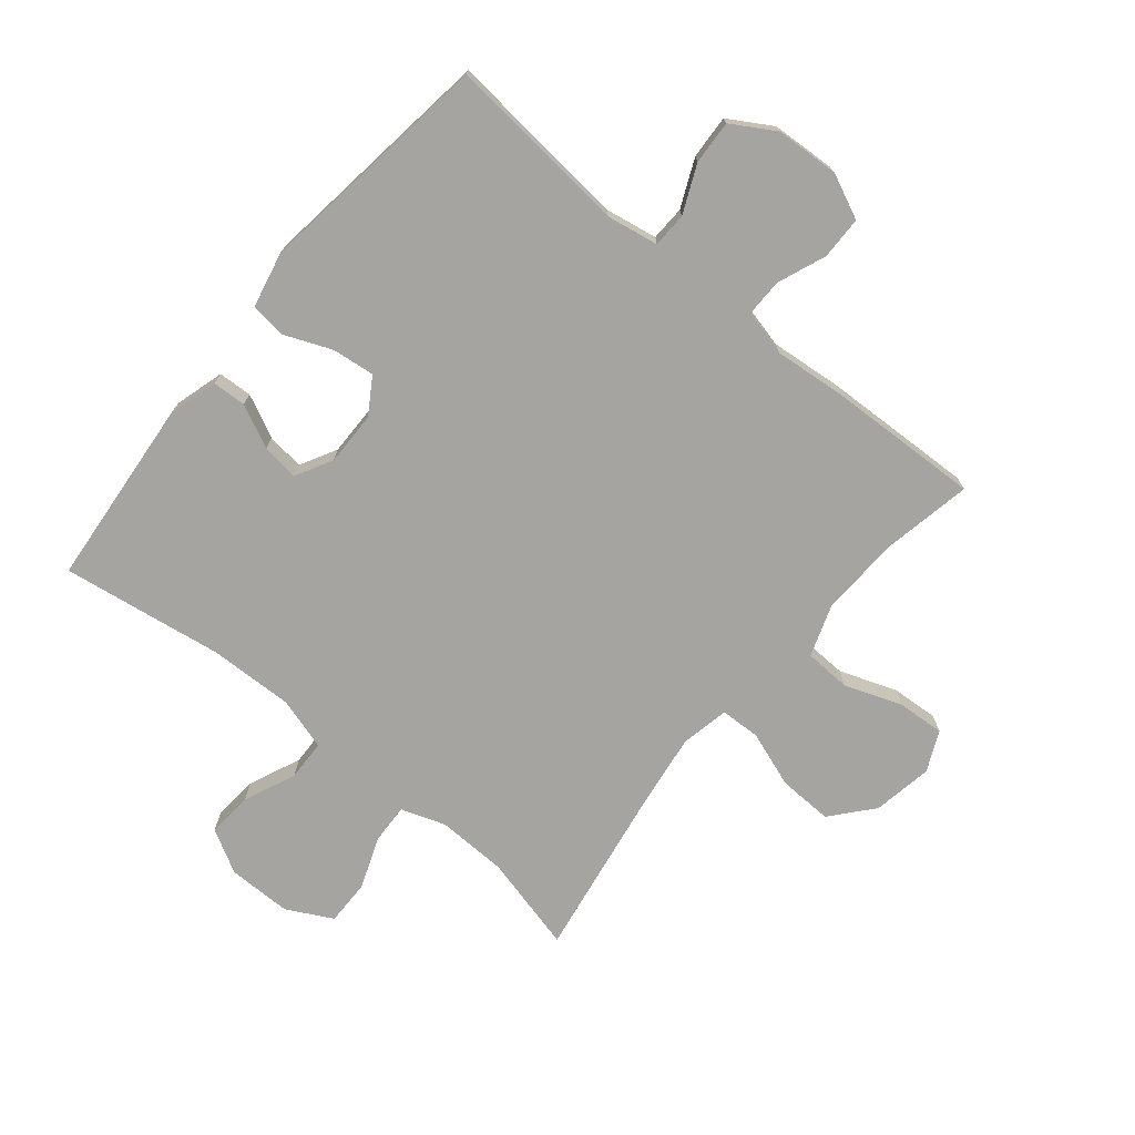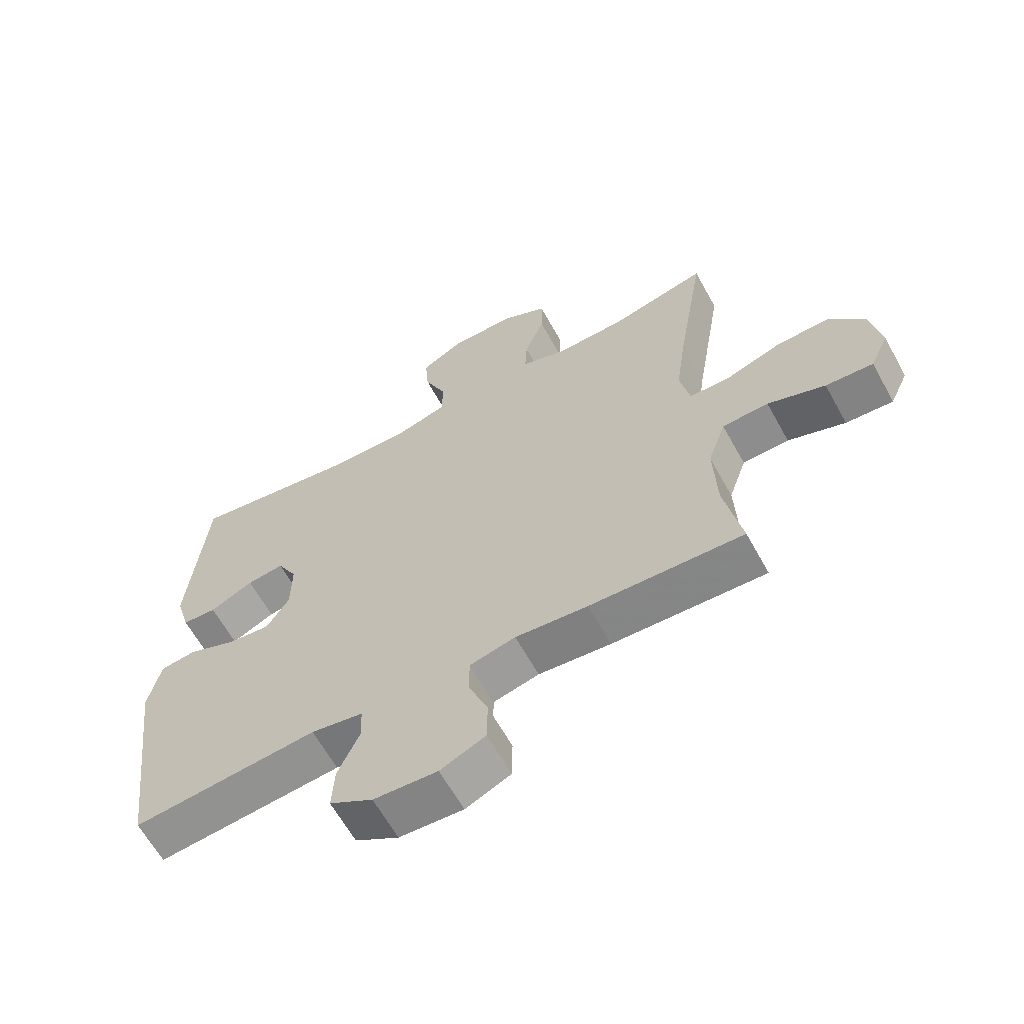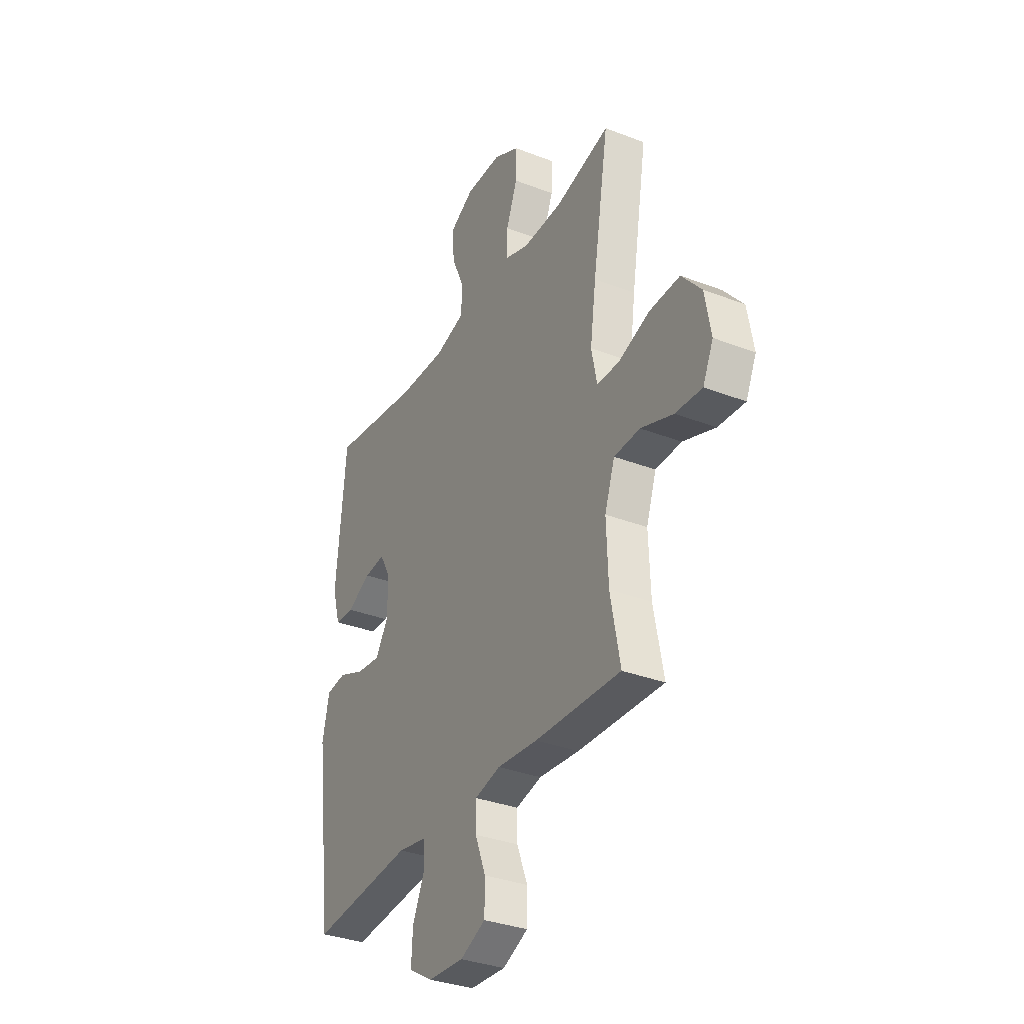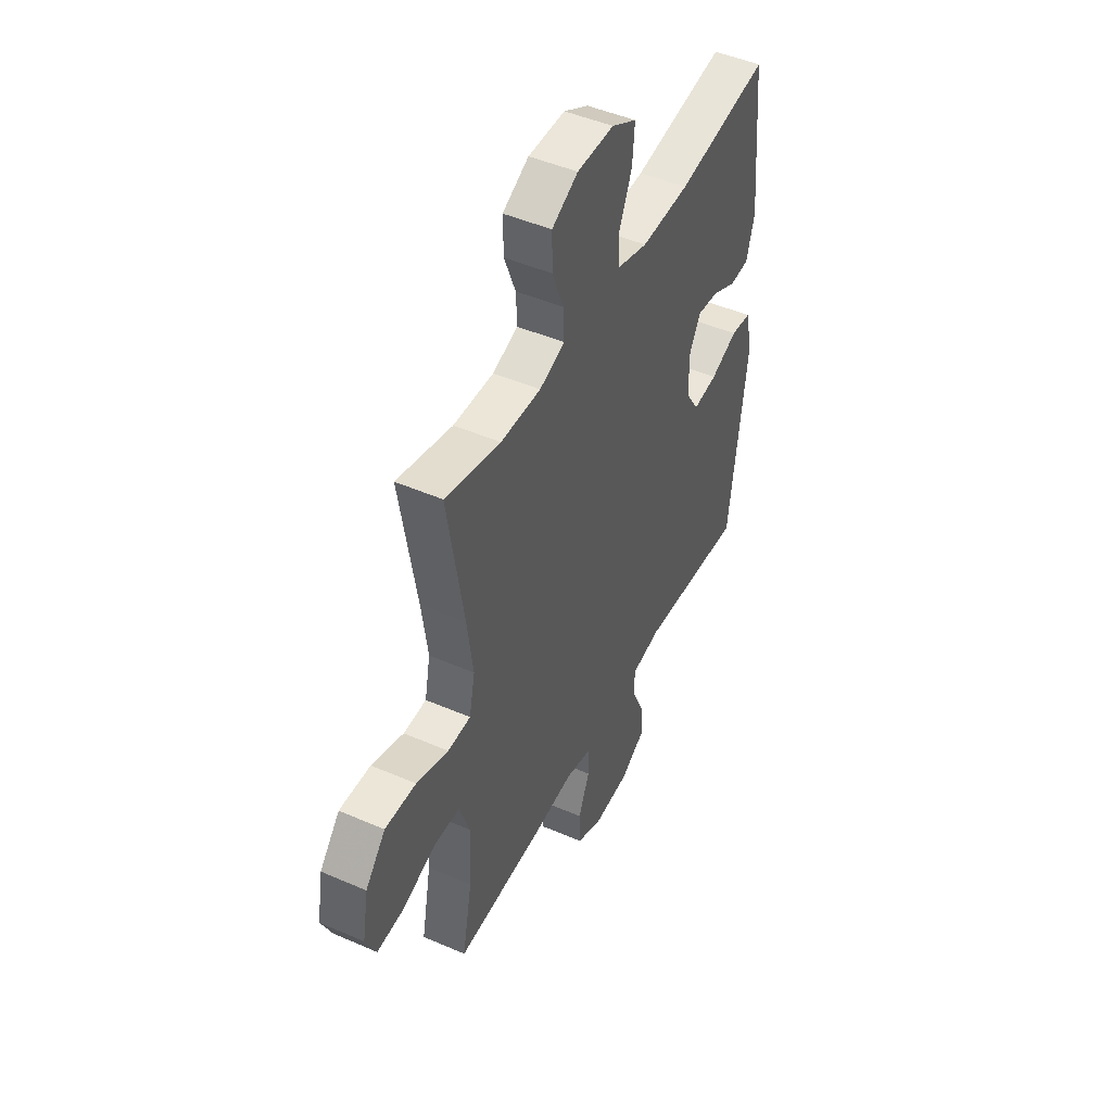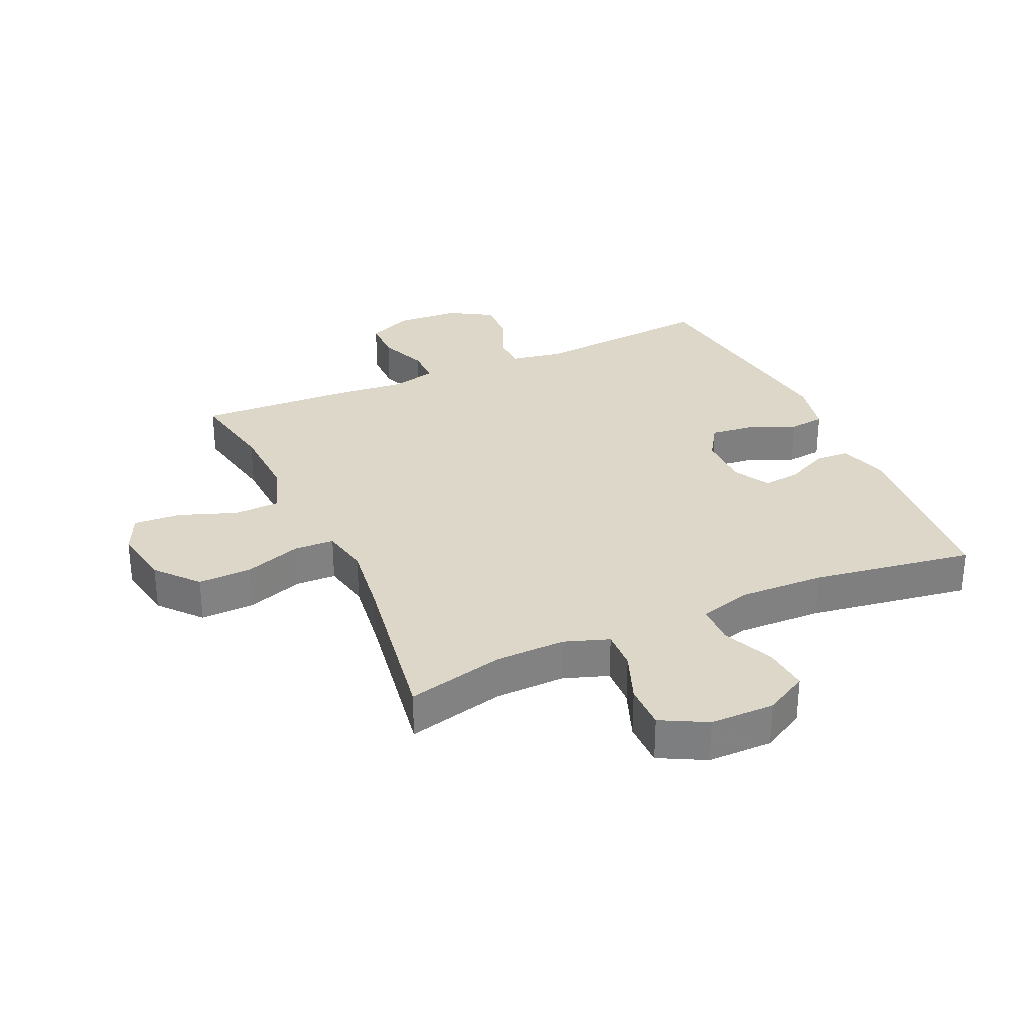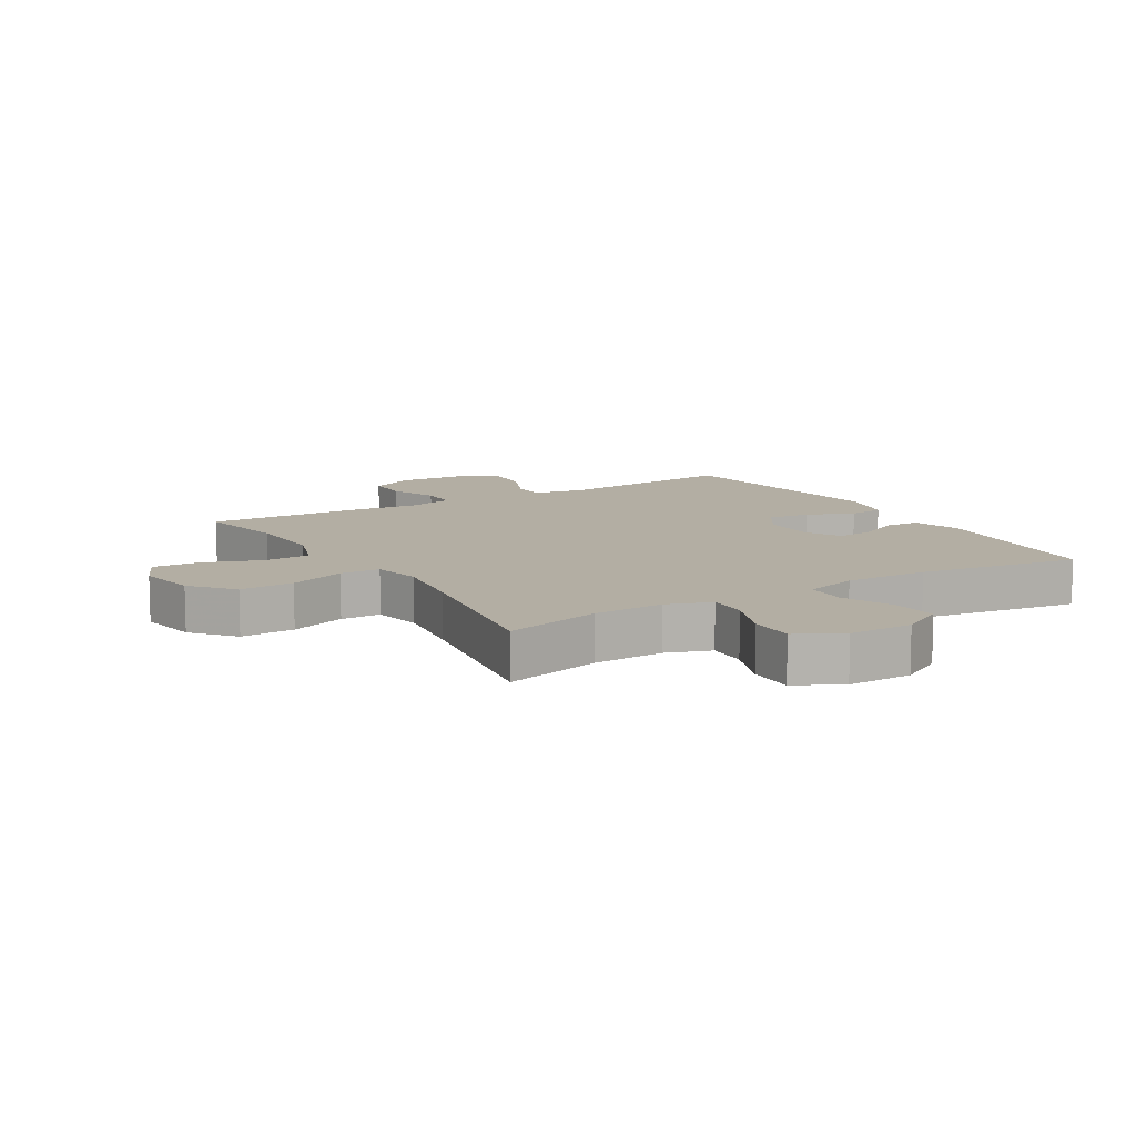
<metadata>
{"format":"obj","ext":"obj","renderer":"f3d","projection":"perspective","resolution":1024,"background":"white","views":[{"elev":-73.4,"azim":140.4,"up":"+Y"},{"elev":-63.3,"azim":-151.1,"up":"+Z"},{"elev":-33.7,"azim":-117.7,"up":"+Z"},{"elev":47.2,"azim":-63.8,"up":"+Z"},{"elev":30.3,"azim":-24.3,"up":"+Y"},{"elev":10.9,"azim":-31.0,"up":"+Y"}]}
</metadata>
<code>
v -0.5 0.07 0.5
v -0.343 0.07 0.461
v -0.229 0.07 0.458
v -0.157 0.07 0.483
v -0.16 0.07 0.548
v -0.192 0.07 0.631
v -0.193 0.07 0.705
v -0.119 0.07 0.744
v -0.015 0.07 0.744
v 0.055 0.07 0.705
v 0.049 0.07 0.631
v 0.013 0.07 0.547
v 0.015 0.07 0.481
v 0.101 0.07 0.456
v 0.237 0.07 0.46
v 0.5 0.07 0.5
v 0.528 0.07 0.193
v 0.505 0.07 0.113
v 0.45 0.07 0.11
v 0.38 0.07 0.144
v 0.32 0.07 0.151
v 0.288 0.07 0.092
v 0.289 0.07 0.004
v 0.326 0.07 -0.054
v 0.395 0.07 -0.046
v 0.472 0.07 -0.014
v 0.53 0.07 -0.021
v 0.55 0.07 -0.112
v 0.5 0.07 -0.5
v 0.202 0.07 -0.472
v 0.118 0.07 -0.487
v 0.116 0.07 -0.543
v 0.151 0.07 -0.621
v 0.155 0.07 -0.692
v 0.085 0.07 -0.734
v -0.018 0.07 -0.74
v -0.091 0.07 -0.707
v -0.092 0.07 -0.637
v -0.061 0.07 -0.558
v -0.061 0.07 -0.497
v -0.135 0.07 -0.479
v -0.252 0.07 -0.49
v -0.5 0.07 -0.5
v -0.472 0.07 -0.354
v -0.467 0.07 -0.224
v -0.496 0.07 -0.14
v -0.571 0.07 -0.137
v -0.664 0.07 -0.171
v -0.741 0.07 -0.176
v -0.771 0.07 -0.111
v -0.754 0.07 -0.014
v -0.697 0.07 0.053
v -0.609 0.07 0.05
v -0.518 0.07 0.018
v -0.453 0.07 0.02
v -0.437 0.07 0.099
v -0.454 0.07 0.222
v -0.5 0 0.5
v -0.343 0 0.461
v -0.229 0 0.458
v -0.157 0 0.483
v -0.16 0 0.548
v -0.192 0 0.631
v -0.193 0 0.705
v -0.119 0 0.744
v -0.015 0 0.744
v 0.055 0 0.705
v 0.049 0 0.631
v 0.013 0 0.547
v 0.015 0 0.481
v 0.101 0 0.456
v 0.237 0 0.46
v 0.5 0 0.5
v 0.528 0 0.193
v 0.505 0 0.113
v 0.45 0 0.11
v 0.38 0 0.144
v 0.32 0 0.151
v 0.288 0 0.092
v 0.289 0 0.004
v 0.326 0 -0.054
v 0.395 0 -0.046
v 0.472 0 -0.014
v 0.53 0 -0.021
v 0.55 0 -0.112
v 0.5 0 -0.5
v 0.202 0 -0.472
v 0.118 0 -0.487
v 0.116 0 -0.543
v 0.151 0 -0.621
v 0.155 0 -0.692
v 0.085 0 -0.734
v -0.018 0 -0.74
v -0.091 0 -0.707
v -0.092 0 -0.637
v -0.061 0 -0.558
v -0.061 0 -0.497
v -0.135 0 -0.479
v -0.252 0 -0.49
v -0.5 0 -0.5
v -0.472 0 -0.354
v -0.467 0 -0.224
v -0.496 0 -0.14
v -0.571 0 -0.137
v -0.664 0 -0.171
v -0.741 0 -0.176
v -0.771 0 -0.111
v -0.754 0 -0.014
v -0.697 0 0.053
v -0.609 0 0.05
v -0.518 0 0.018
v -0.453 0 0.02
v -0.437 0 0.099
v -0.454 0 0.222
f 51 52 53 54
f 51 54 55
f 50 51 55
f 47 48 49 50
f 46 47 50 55
f 45 46 55
f 44 45 55 56
f 41 42 43 44
f 40 41 44 56
f 36 37 38 39
f 36 39 40
f 35 36 40
f 32 33 34 35
f 31 32 35 40
f 30 31 40 56
f 25 26 27 28
f 24 25 28 29
f 23 24 29 30
f 17 18 19 20
f 15 16 17 20
f 14 15 20 21
f 13 14 21 22
f 9 10 11 12
f 9 12 13
f 8 9 13
f 5 6 7 8
f 4 5 8 13
f 3 4 13 22
f 57 1 2
f 23 30 56 57
f 22 23 57
f 2 3 22 57
f 111 110 109 108
f 112 111 108
f 112 108 107
f 107 106 105 104
f 112 107 104 103
f 112 103 102
f 113 112 102 101
f 101 100 99 98
f 113 101 98 97
f 96 95 94 93
f 97 96 93
f 97 93 92
f 92 91 90 89
f 97 92 89 88
f 113 97 88 87
f 85 84 83 82
f 86 85 82 81
f 87 86 81 80
f 77 76 75 74
f 77 74 73 72
f 78 77 72 71
f 79 78 71 70
f 69 68 67 66
f 70 69 66
f 70 66 65
f 65 64 63 62
f 70 65 62 61
f 79 70 61 60
f 59 58 114
f 114 113 87 80
f 114 80 79
f 114 79 60 59
f 1 58 59 2
f 2 59 60 3
f 3 60 61 4
f 4 61 62 5
f 5 62 63 6
f 6 63 64 7
f 7 64 65 8
f 8 65 66 9
f 9 66 67 10
f 10 67 68 11
f 11 68 69 12
f 12 69 70 13
f 13 70 71 14
f 14 71 72 15
f 15 72 73 16
f 16 73 74 17
f 17 74 75 18
f 18 75 76 19
f 19 76 77 20
f 20 77 78 21
f 21 78 79 22
f 22 79 80 23
f 23 80 81 24
f 24 81 82 25
f 25 82 83 26
f 26 83 84 27
f 27 84 85 28
f 28 85 86 29
f 29 86 87 30
f 30 87 88 31
f 31 88 89 32
f 32 89 90 33
f 33 90 91 34
f 34 91 92 35
f 35 92 93 36
f 36 93 94 37
f 37 94 95 38
f 38 95 96 39
f 39 96 97 40
f 40 97 98 41
f 41 98 99 42
f 42 99 100 43
f 43 100 101 44
f 44 101 102 45
f 45 102 103 46
f 46 103 104 47
f 47 104 105 48
f 48 105 106 49
f 49 106 107 50
f 50 107 108 51
f 51 108 109 52
f 52 109 110 53
f 53 110 111 54
f 54 111 112 55
f 55 112 113 56
f 56 113 114 57
f 57 114 58 1

</code>
